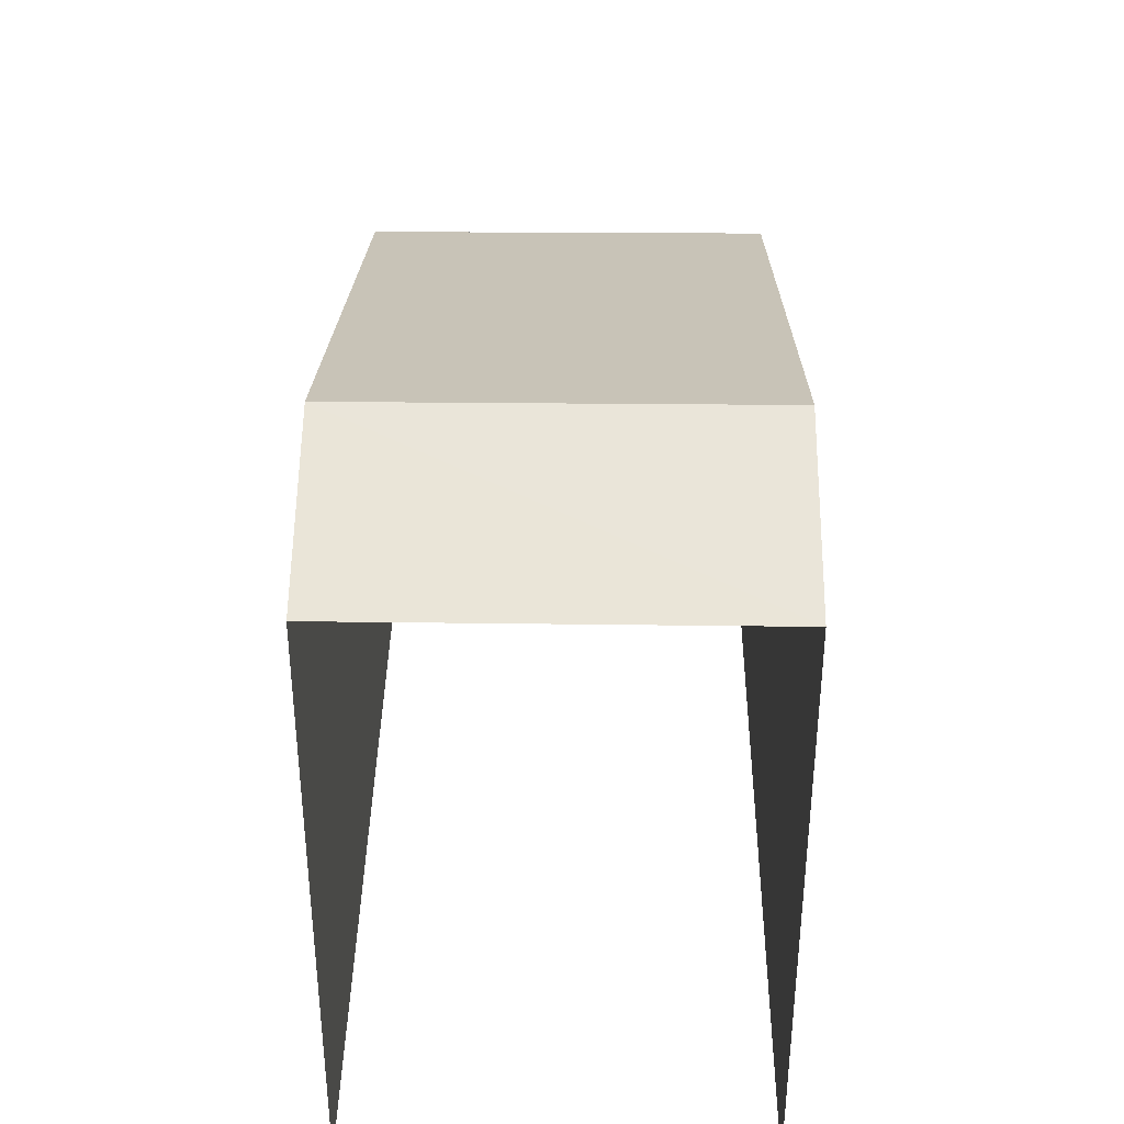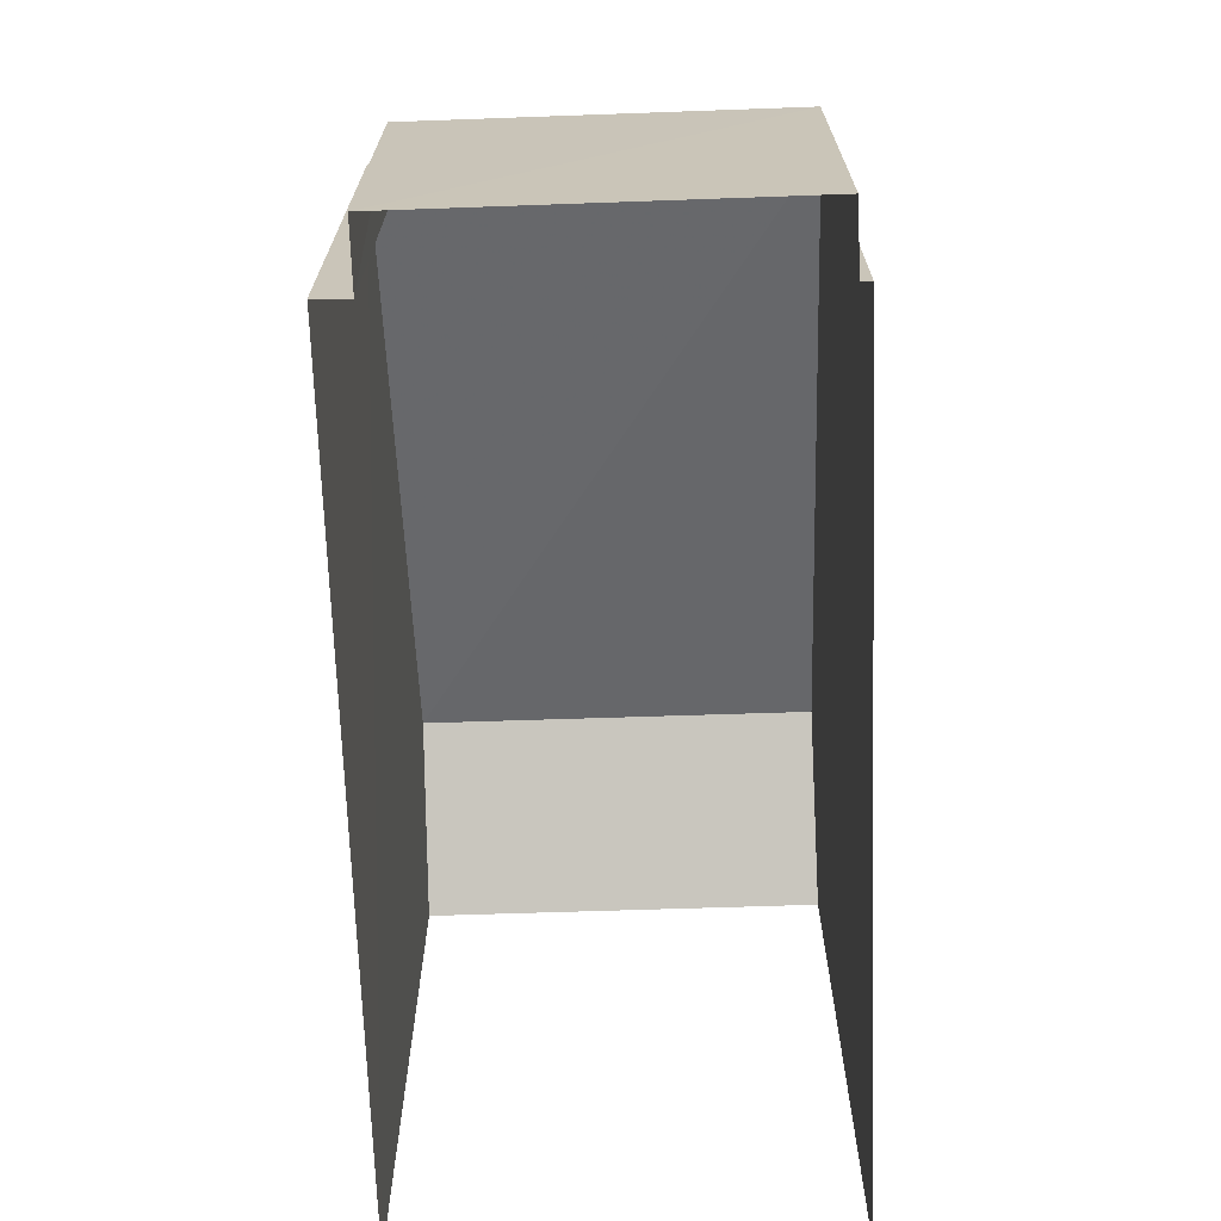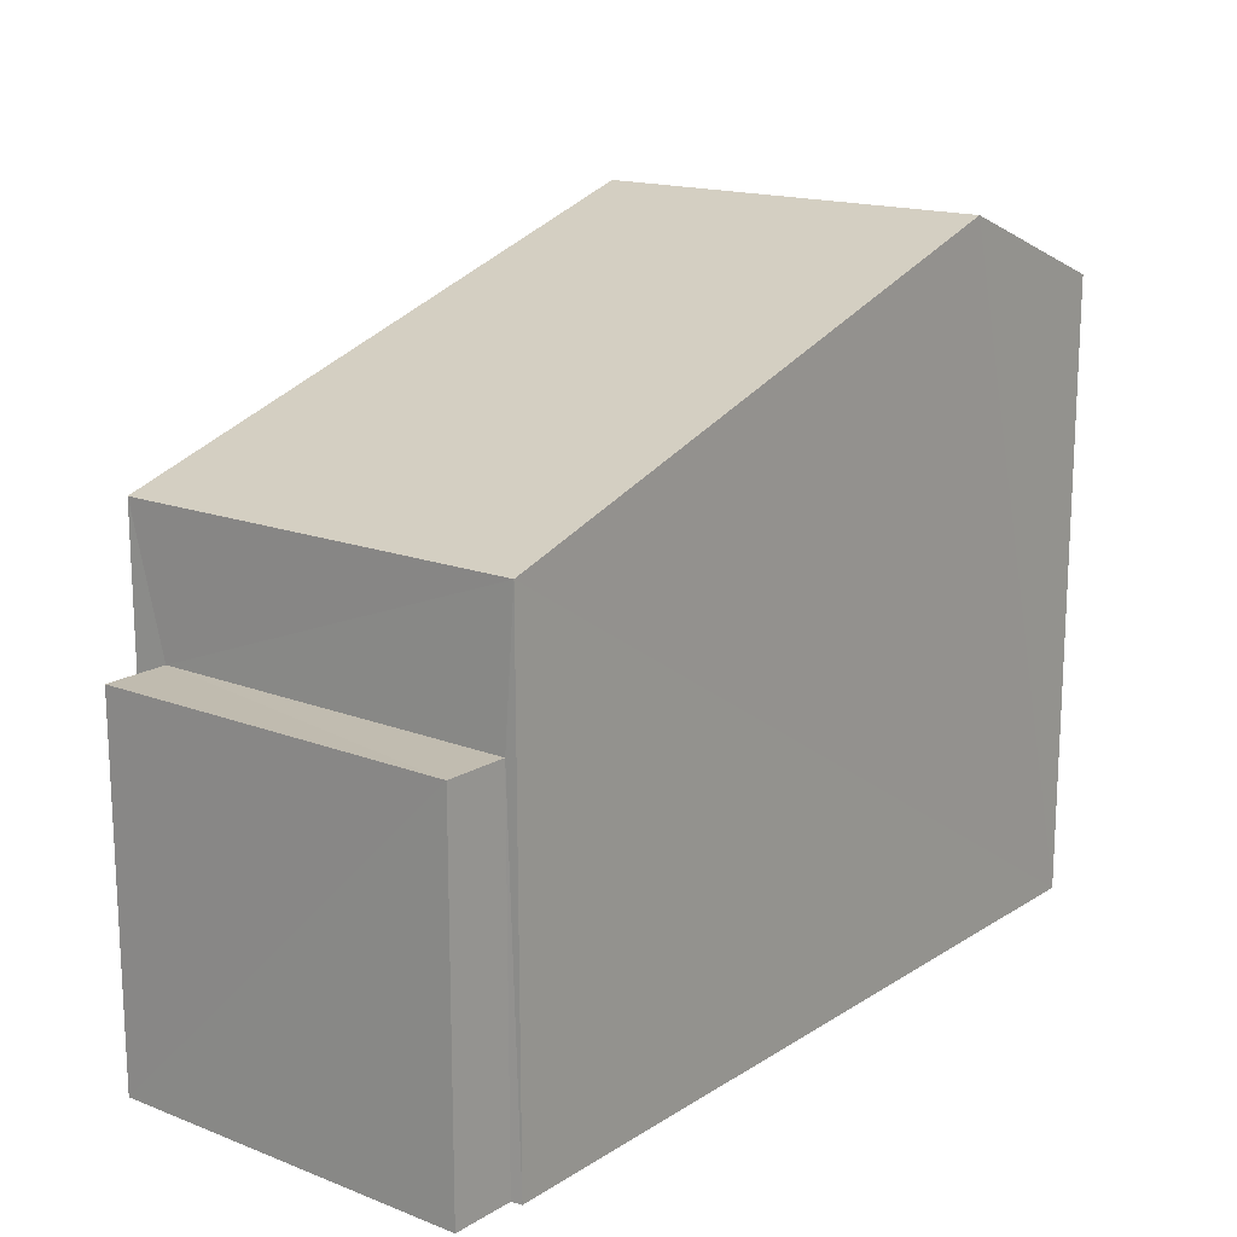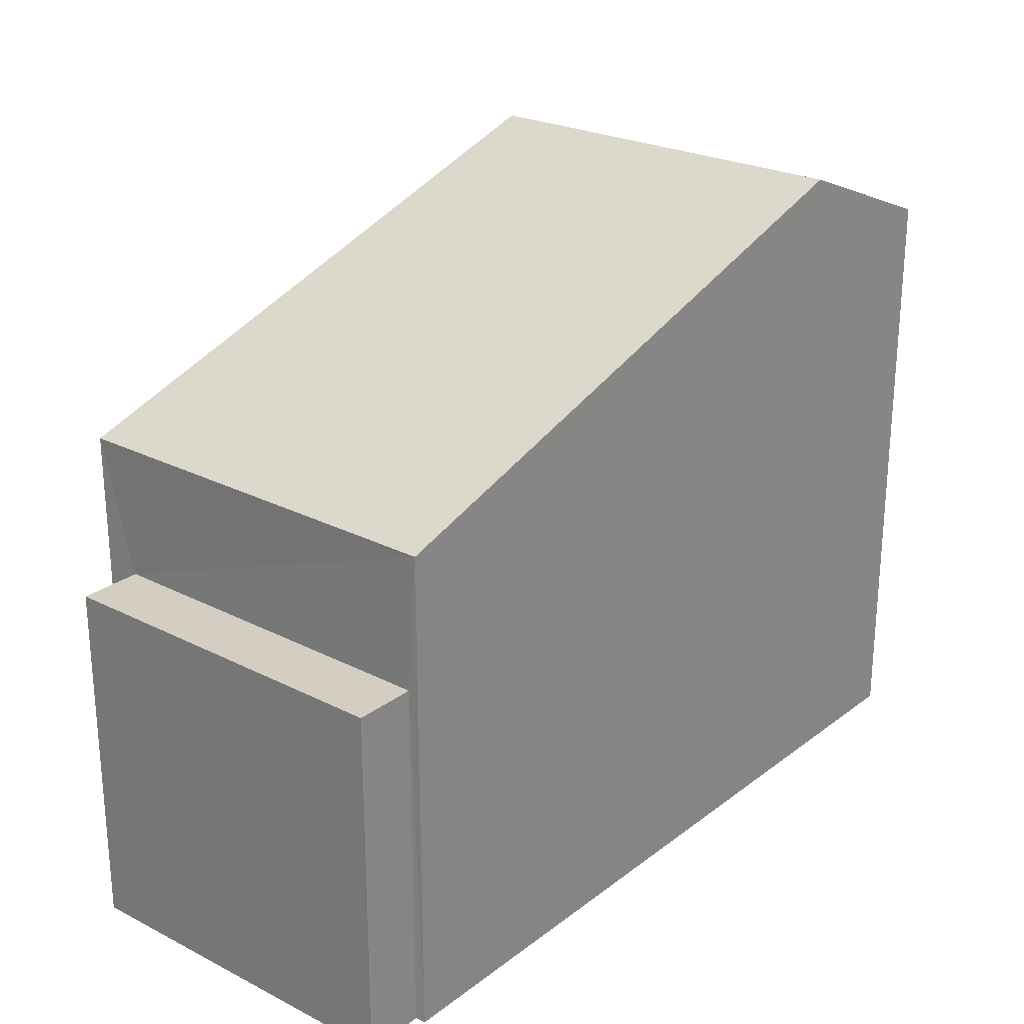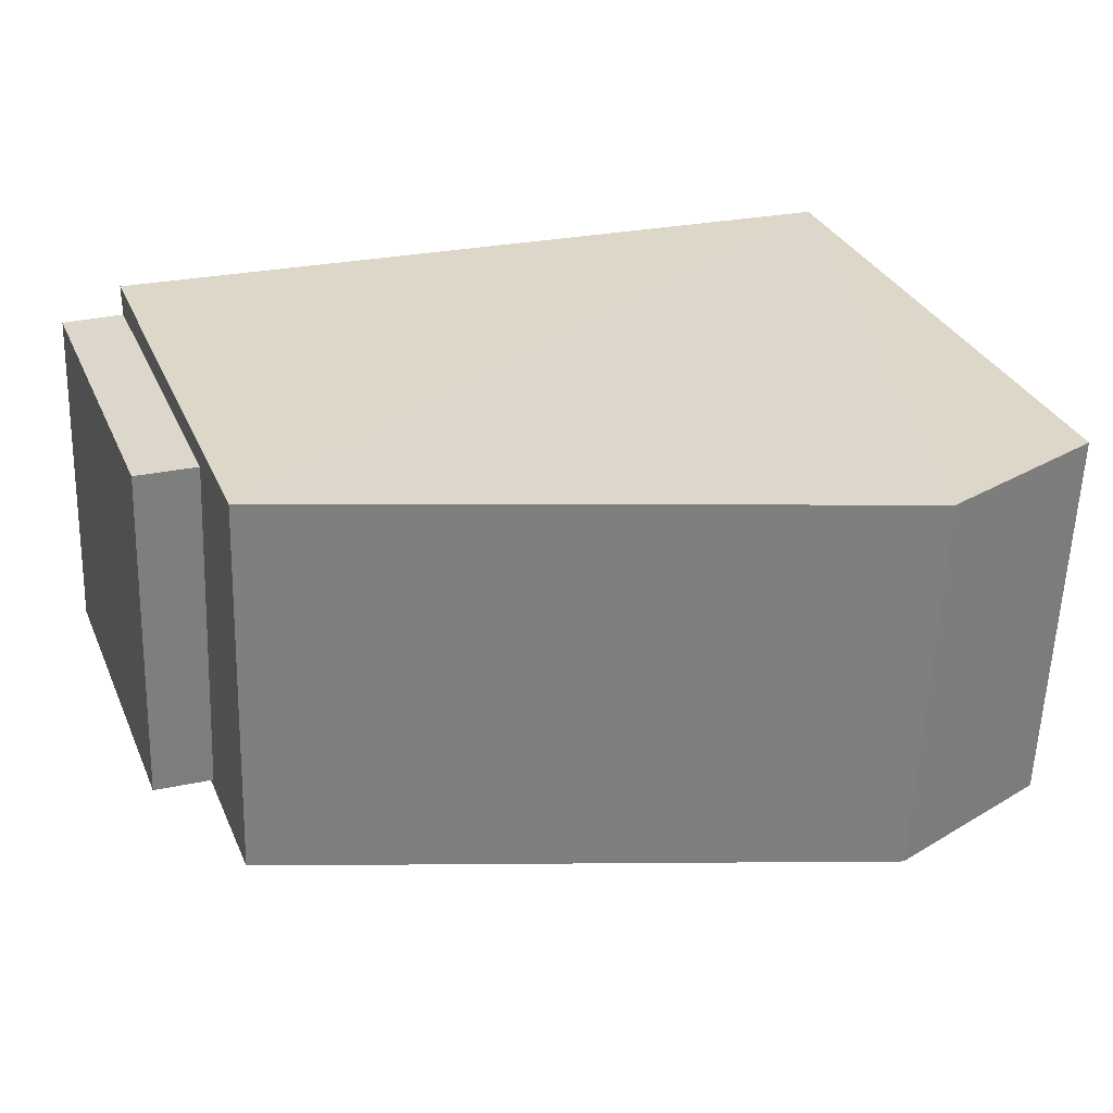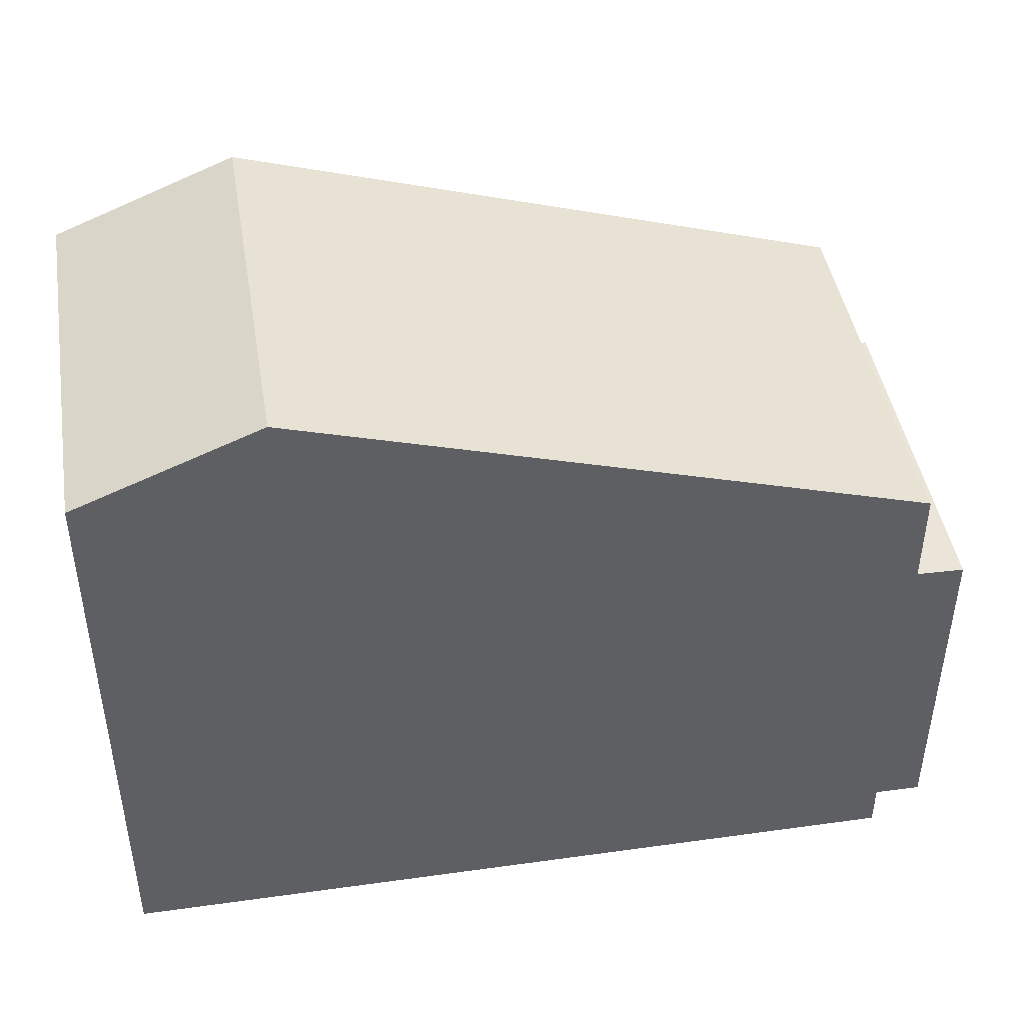
<metadata>
{"format":"obj","ext":"obj","renderer":"f3d","projection":"perspective","resolution":1024,"background":"white","views":[{"elev":36.7,"azim":88.4,"up":"+Z"},{"elev":-69.2,"azim":-90.3,"up":"+Z"},{"elev":16.4,"azim":-54.0,"up":"+Z"},{"elev":24.9,"azim":-52.8,"up":"+Z"},{"elev":31.3,"azim":-20.5,"up":"+Y"},{"elev":44.7,"azim":168.5,"up":"+Z"}]}
</metadata>
<code>
v -3.737e+05 -1.055e+05 20.2
v -3.737e+05 -1.055e+05 20.2
v -3.737e+05 -1.055e+05 20.2
v -3.737e+05 -1.055e+05 20.2
v -3.737e+05 -1.055e+05 20.2
v -3.737e+05 -1.055e+05 20.2
v -3.737e+05 -1.055e+05 20.2
v -3.737e+05 -1.055e+05 20.2
v -3.737e+05 -1.055e+05 25.34
v -3.737e+05 -1.055e+05 25.34
v -3.737e+05 -1.055e+05 25.34
v -3.737e+05 -1.055e+05 25.34
v -3.737e+05 -1.055e+05 30.02
v -3.737e+05 -1.055e+05 27.28
v -3.737e+05 -1.055e+05 30.02
v -3.737e+05 -1.055e+05 27.28
v -3.737e+05 -1.055e+05 28.95
v -3.737e+05 -1.055e+05 28.95
f 1 2 3
f 4 1 3
f 2 5 6
f 7 3 8
f 3 6 8
f 3 2 6
f 18 2 1
f 17 18 1
f 9 10 11
f 12 9 11
f 13 14 15
f 13 16 14
f 15 17 13
f 15 18 17
f 6 11 8
f 6 12 11
f 3 7 10
f 9 3 10
f 5 2 14
f 14 2 15
f 2 18 15
f 11 7 8
f 11 10 7
f 6 5 12
f 5 14 12
f 3 9 4
f 9 14 16
f 12 14 9
f 4 9 16
f 17 1 13
f 1 4 16
f 1 16 13

</code>
